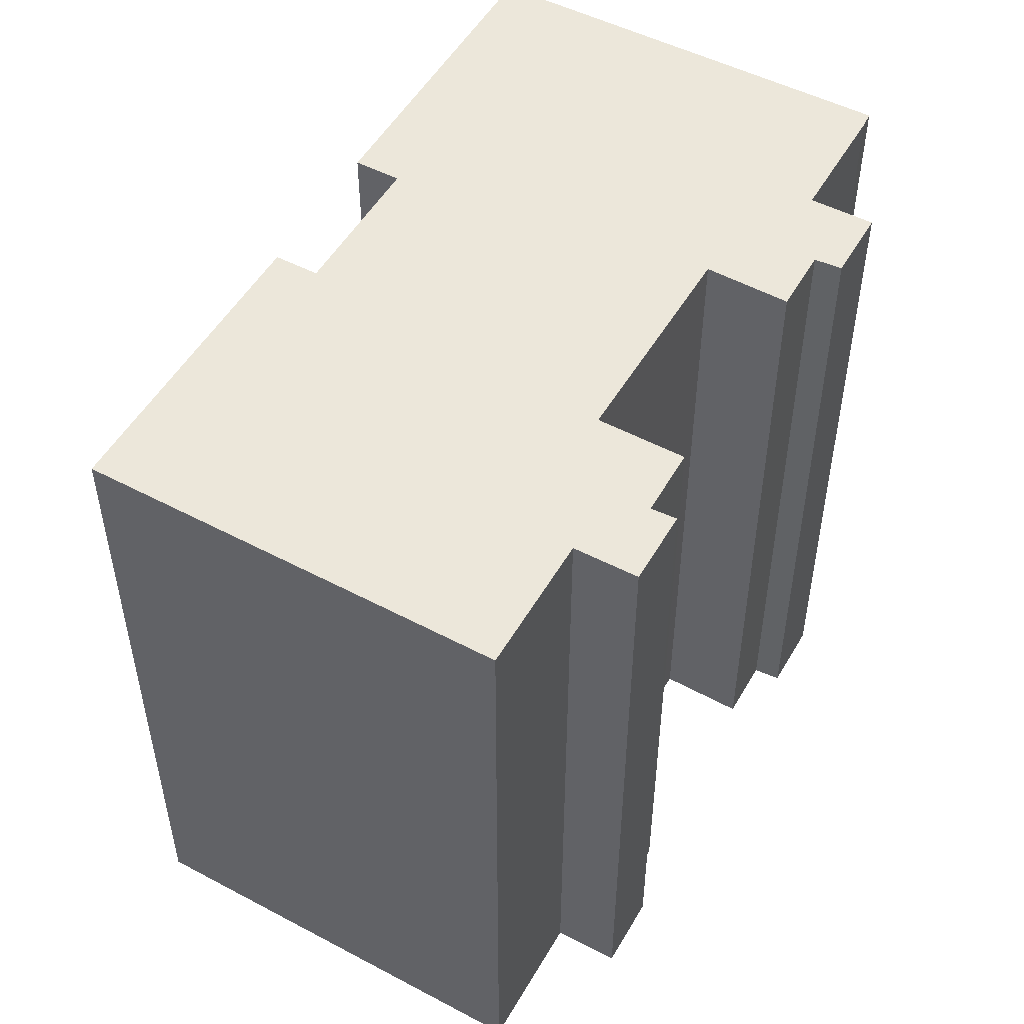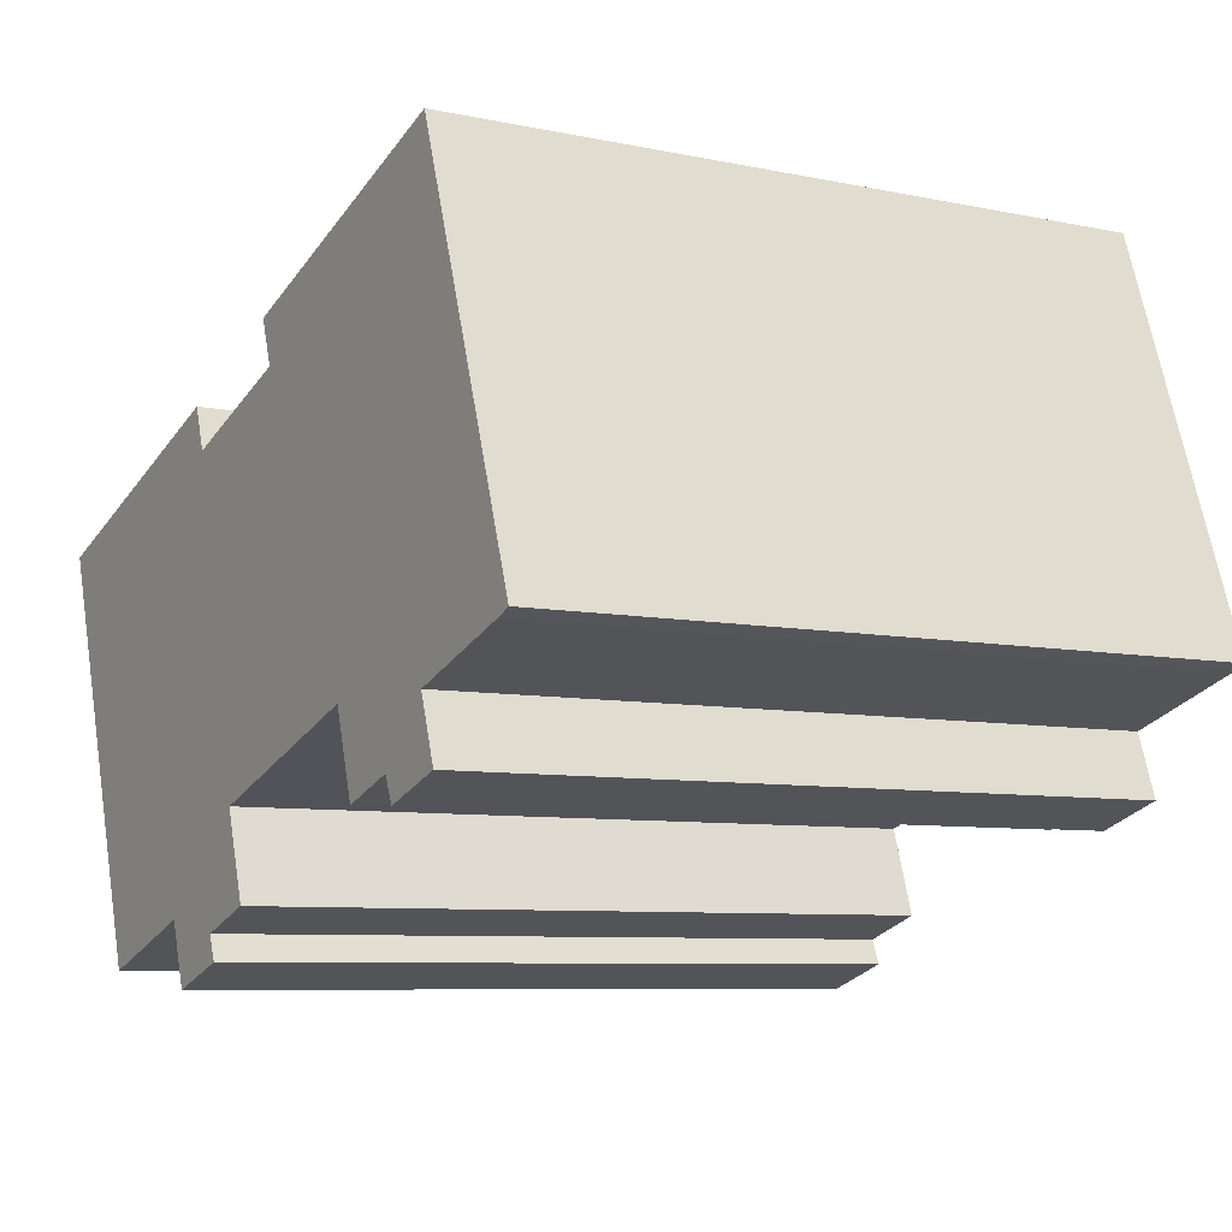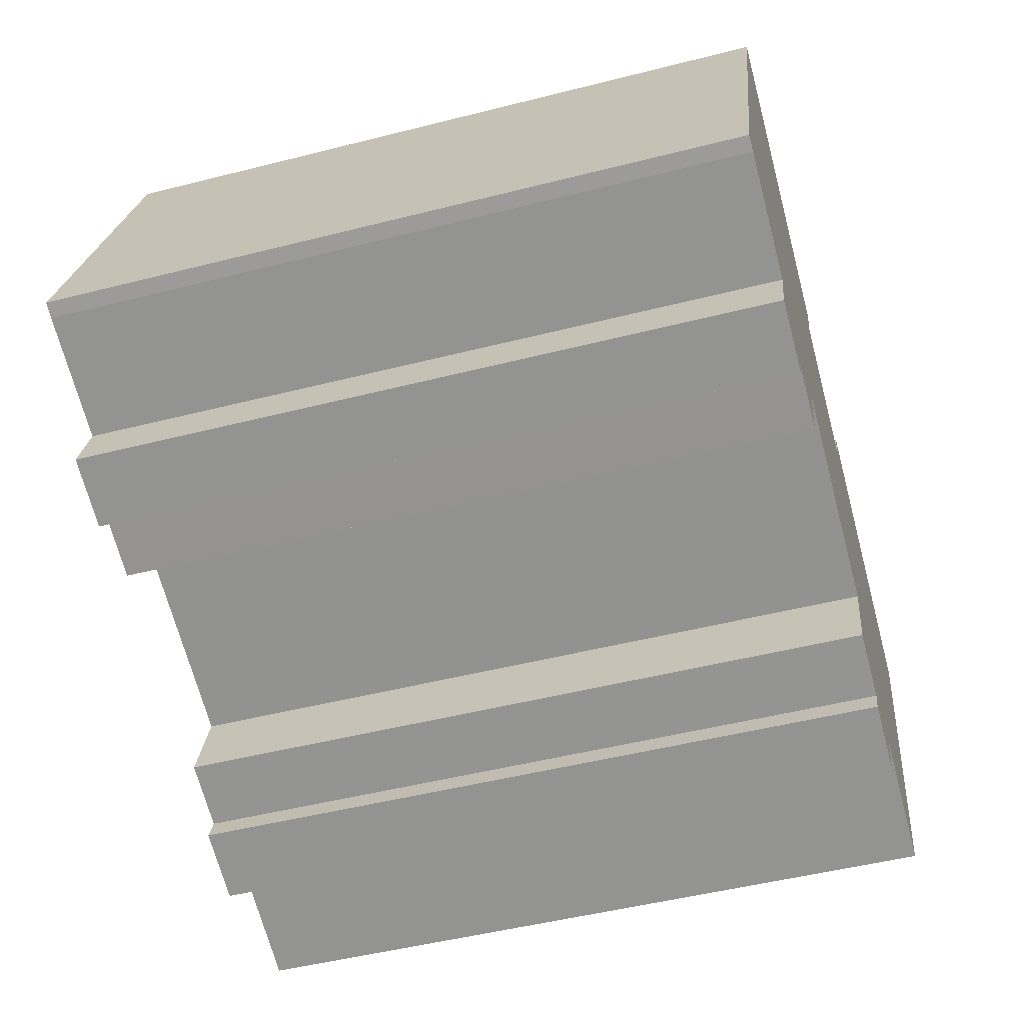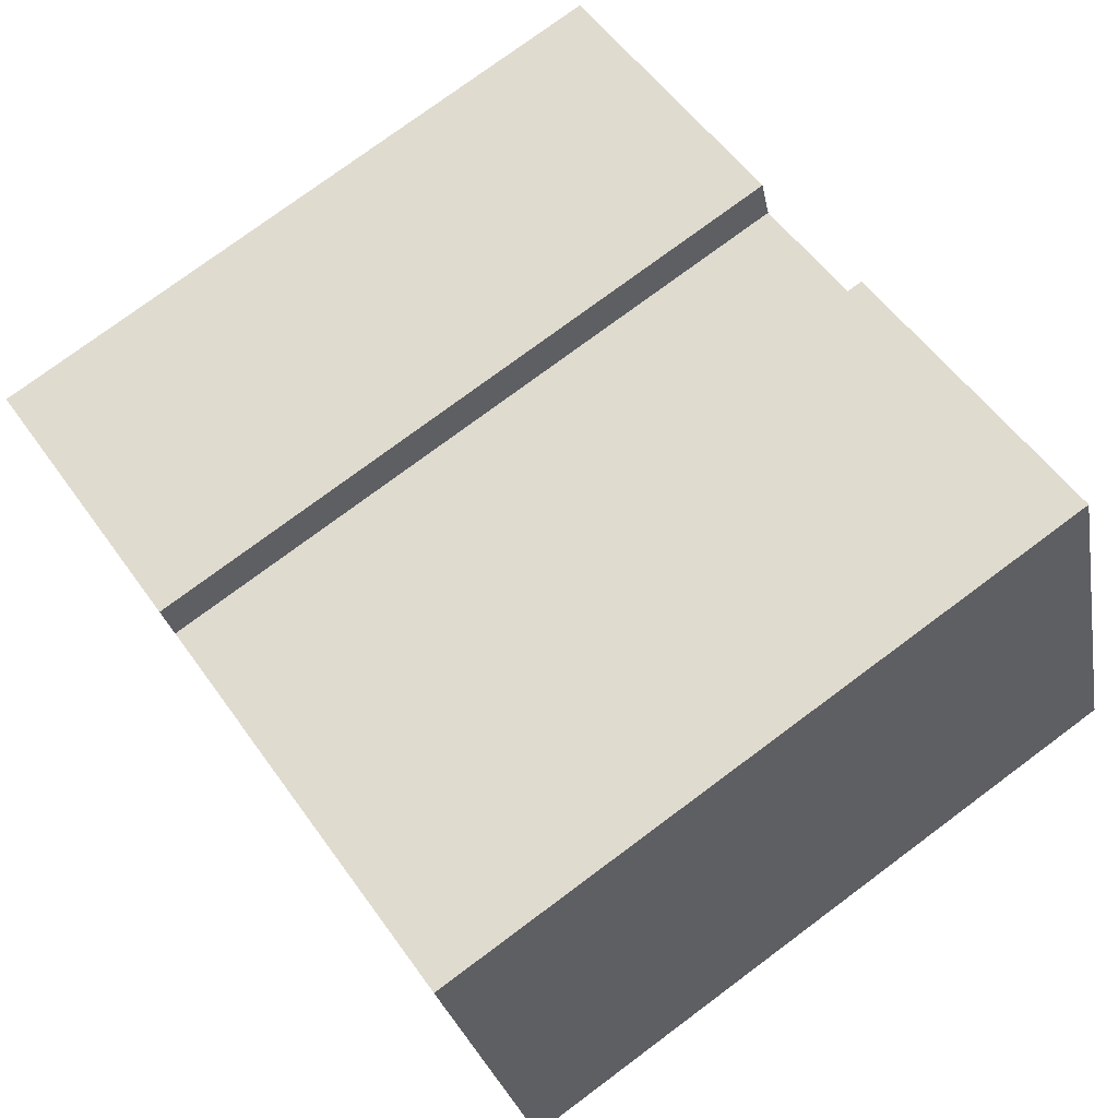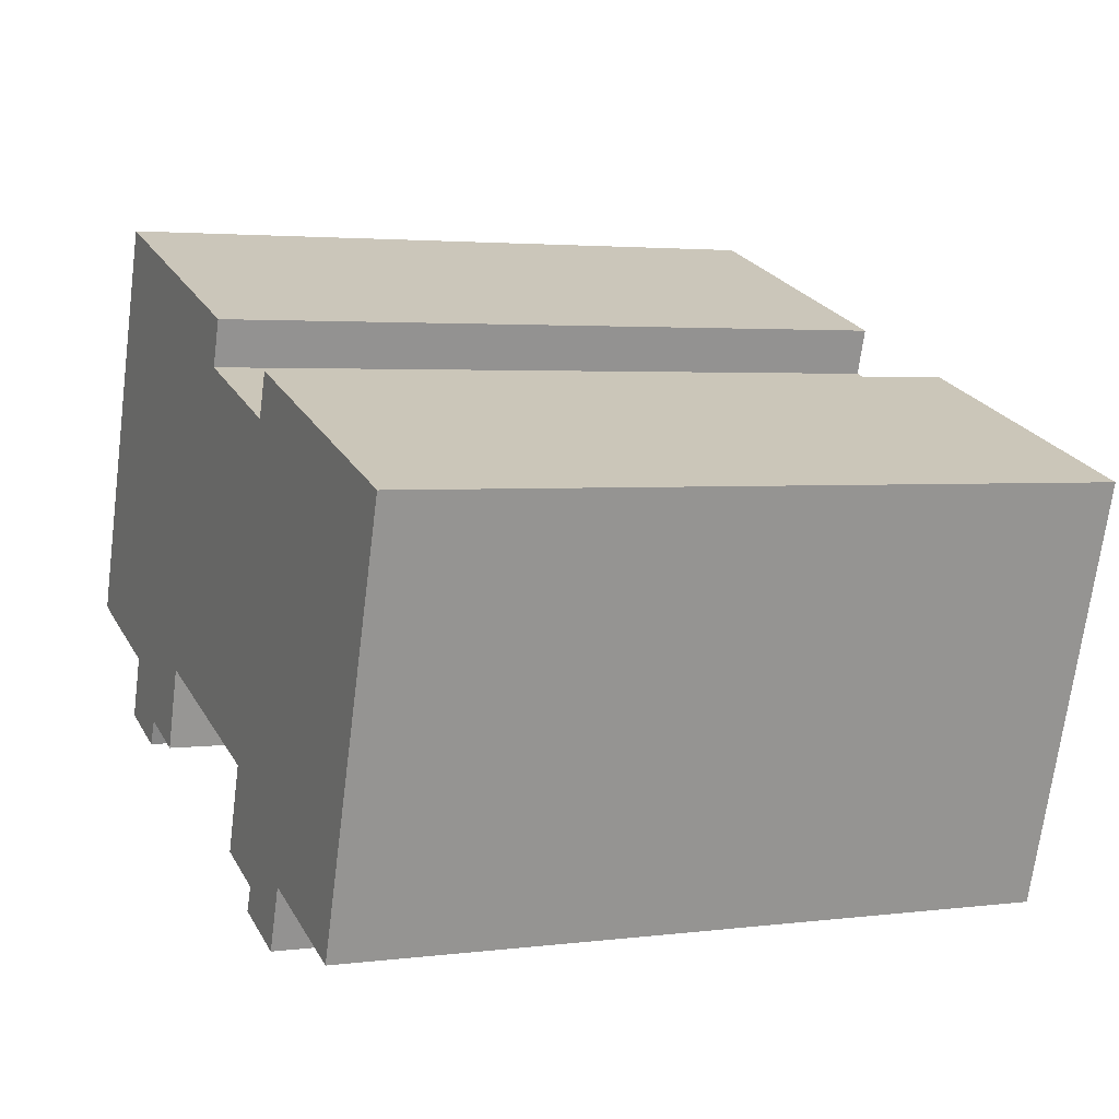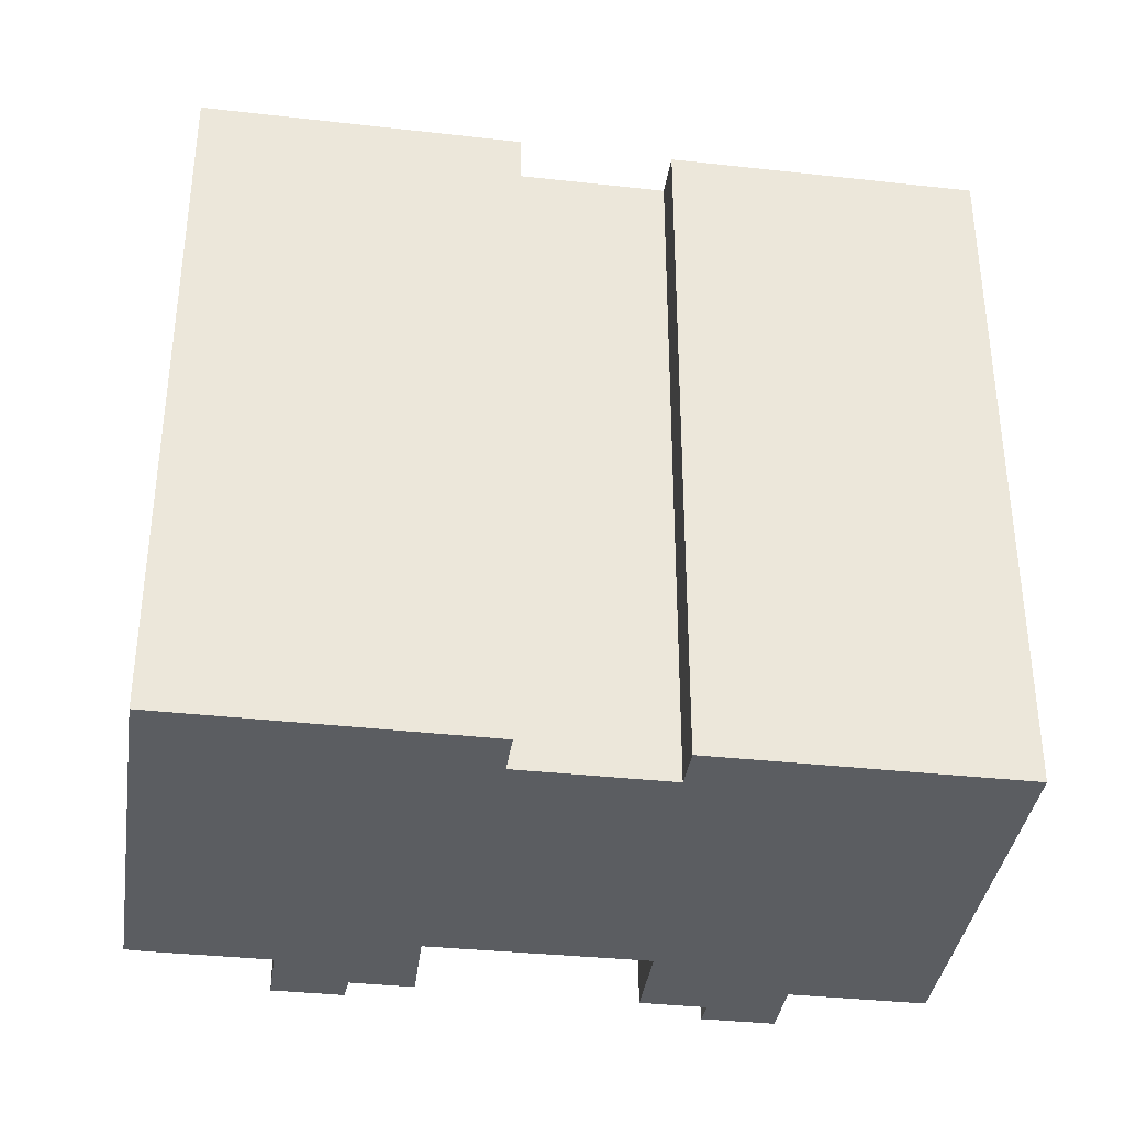
<metadata>
{"format":"obj","ext":"obj","renderer":"f3d","projection":"perspective","resolution":1024,"background":"white","views":[{"elev":51.4,"azim":138.1,"up":"+Y"},{"elev":-7.4,"azim":-121.0,"up":"+Z"},{"elev":-49.4,"azim":-74.3,"up":"+Z"},{"elev":76.8,"azim":-126.6,"up":"+Z"},{"elev":3.0,"azim":66.0,"up":"+Z"},{"elev":-36.2,"azim":10.5,"up":"+Y"}]}
</metadata>
<code>
v  11.76 18.83 8.003
v  11.35 18.83 6.803
v  3.713 18.83 10.77
v  0.4 18.83 -0.164
v  0 18.83 1.153e-15
v  3.621 18.83 -1.257
v  7.516 18.83 -1.224
v  13.21 18.83 -3.104
v  19.88 18.83 -6.803
v  19.91 18.83 -6.816
v  20.74 18.83 -4.295
v  15.23 18.83 5.487
v  23.45 18.83 3.969
v  15.61 18.83 6.627
v  14.2 18.83 -5.984
v  12.46 18.83 -5.386
v  16.02 18.83 -6.723
v  16.4 18.83 -5.623
v  14.16 18.83 -6.087
v  15.84 18.83 -7.277
v  13.94 18.83 -6.635
v  3.246 18.83 -2.362
v  4.899 18.83 -3.534
v  3.06 18.83 -2.91
v  5.127 18.83 -3.003
v  5.191 18.83 -2.853
v  6.832 18.83 -3.416
v  13.94 4.063e-16 -6.635
v  14.2 3.664e-16 -5.984
v  14.16 3.727e-16 -6.087
v  12.46 3.298e-16 -5.386
v  13.21 1.901e-16 -3.104
v  3.06 1.782e-16 -2.91
v  3.621 7.697e-17 -1.257
v  3.246 1.446e-16 -2.362
v  0 0 0
v  3.713 -6.595e-16 10.77
v  15.23 -3.36e-16 5.487
v  15.61 -4.058e-16 6.627
v  7.516 7.495e-17 -1.224
v  6.832 2.092e-16 -3.416
v  5.191 1.747e-16 -2.853
v  4.899 2.164e-16 -3.534
v  0.4 1.004e-17 -0.164
v  19.91 4.174e-16 -6.816
v  16.4 3.443e-16 -5.623
v  19.88 4.166e-16 -6.803
v  15.84 4.456e-16 -7.277
v  11.76 -4.9e-16 8.003
v  11.35 -4.166e-16 6.803
v  23.45 -2.43e-16 3.969
v  20.74 2.63e-16 -4.295
v  16.02 4.117e-16 -6.723
v  5.127 1.839e-16 -3.003
g defaultobject
f 1 2 3
f 3 4 5
f 4 3 6
f 6 3 7
f 7 3 8
f 8 3 9
f 9 3 10
f 10 3 11
f 11 3 2
f 11 2 12
f 11 12 13
f 13 12 14
f 8 15 16
f 15 8 17
f 17 8 18
f 18 8 9
f 19 20 21
f 20 19 17
f 17 19 15
f 22 23 24
f 23 22 25
f 25 22 6
f 25 6 26
f 26 6 27
f 27 6 7
f 28 19 21
f 19 28 15
f 15 28 29
f 29 28 30
f 31 8 16
f 8 31 32
f 33 22 24
f 22 33 6
f 6 33 34
f 34 33 35
f 36 3 5
f 3 36 37
f 38 14 12
f 14 38 39
f 29 16 15
f 16 29 31
f 32 7 8
f 7 32 40
f 41 26 27
f 26 41 42
f 43 24 23
f 24 43 33
f 34 4 6
f 4 34 44
f 44 5 4
f 5 44 36
f 45 9 10
f 9 45 18
f 18 45 46
f 46 45 47
f 48 21 20
f 21 48 28
f 40 27 7
f 27 40 41
f 49 2 1
f 2 49 50
f 51 11 13
f 11 51 10
f 10 51 45
f 45 51 52
f 46 17 18
f 17 46 20
f 20 46 48
f 48 46 53
f 42 25 26
f 25 42 23
f 23 42 43
f 43 42 54
f 37 1 3
f 1 37 49
f 50 12 2
f 12 50 38
f 39 13 14
f 13 39 51
f 50 32 38
f 32 50 40
f 39 52 51
f 52 39 45
f 45 39 47
f 47 39 46
f 46 39 53
f 53 39 48
f 48 39 29
f 29 39 32
f 29 32 31
f 32 39 38
f 37 50 49
f 50 37 40
f 40 37 41
f 41 37 42
f 42 37 54
f 54 37 43
f 43 37 34
f 34 37 44
f 44 37 36
f 43 35 33
f 35 43 34
f 48 30 28
f 30 48 29

</code>
